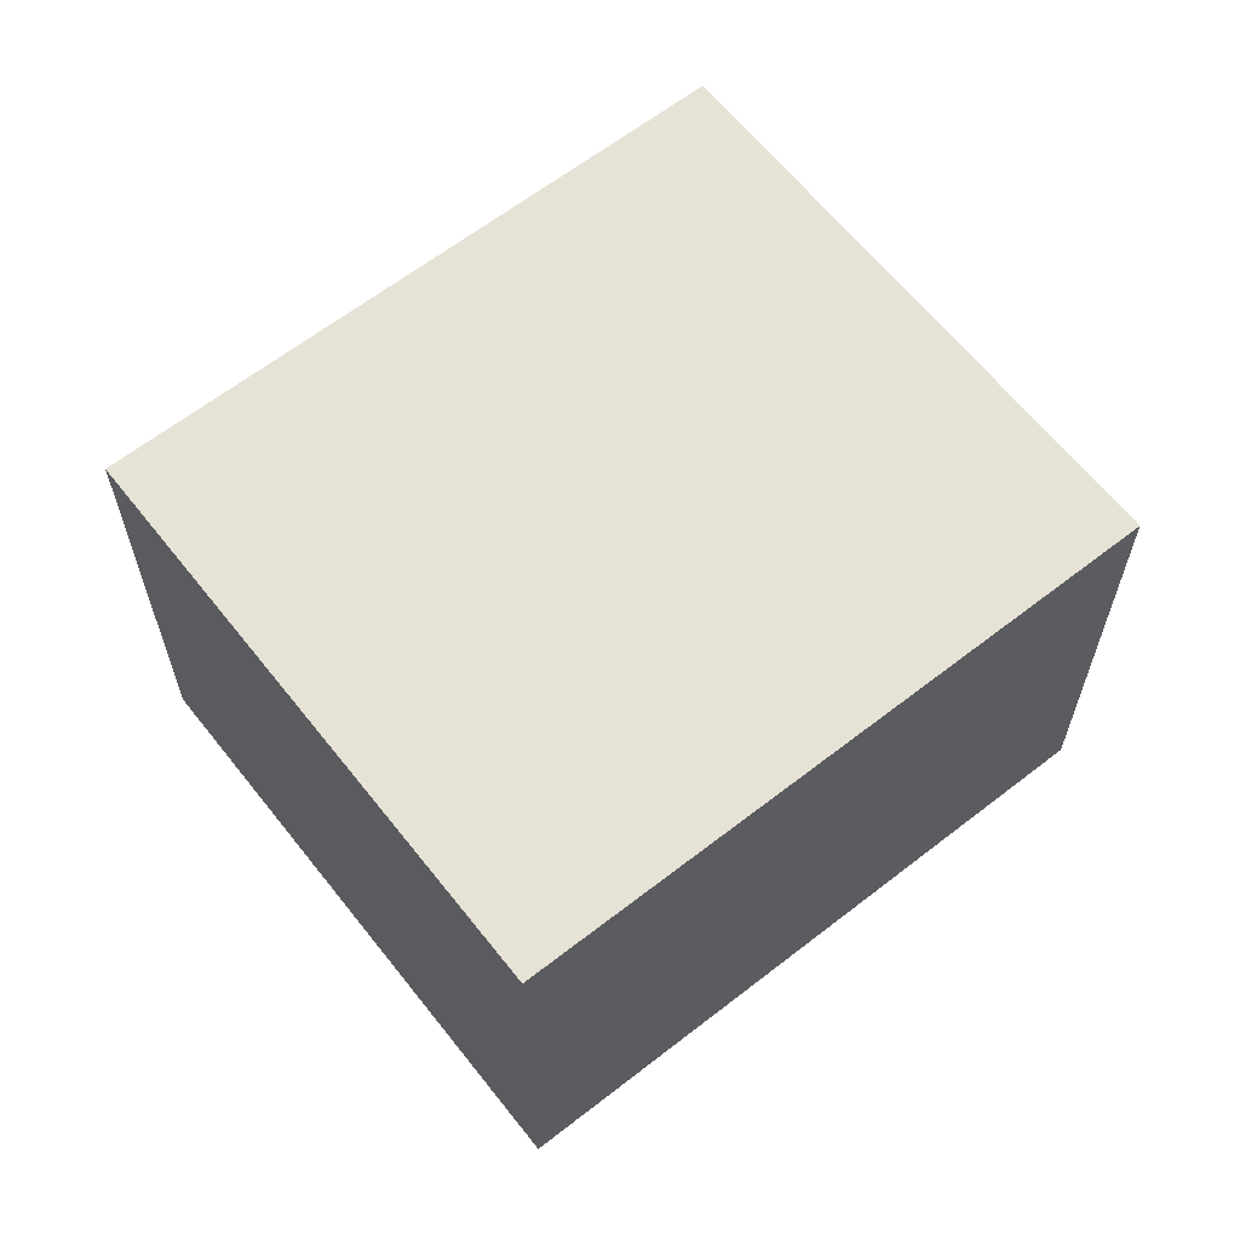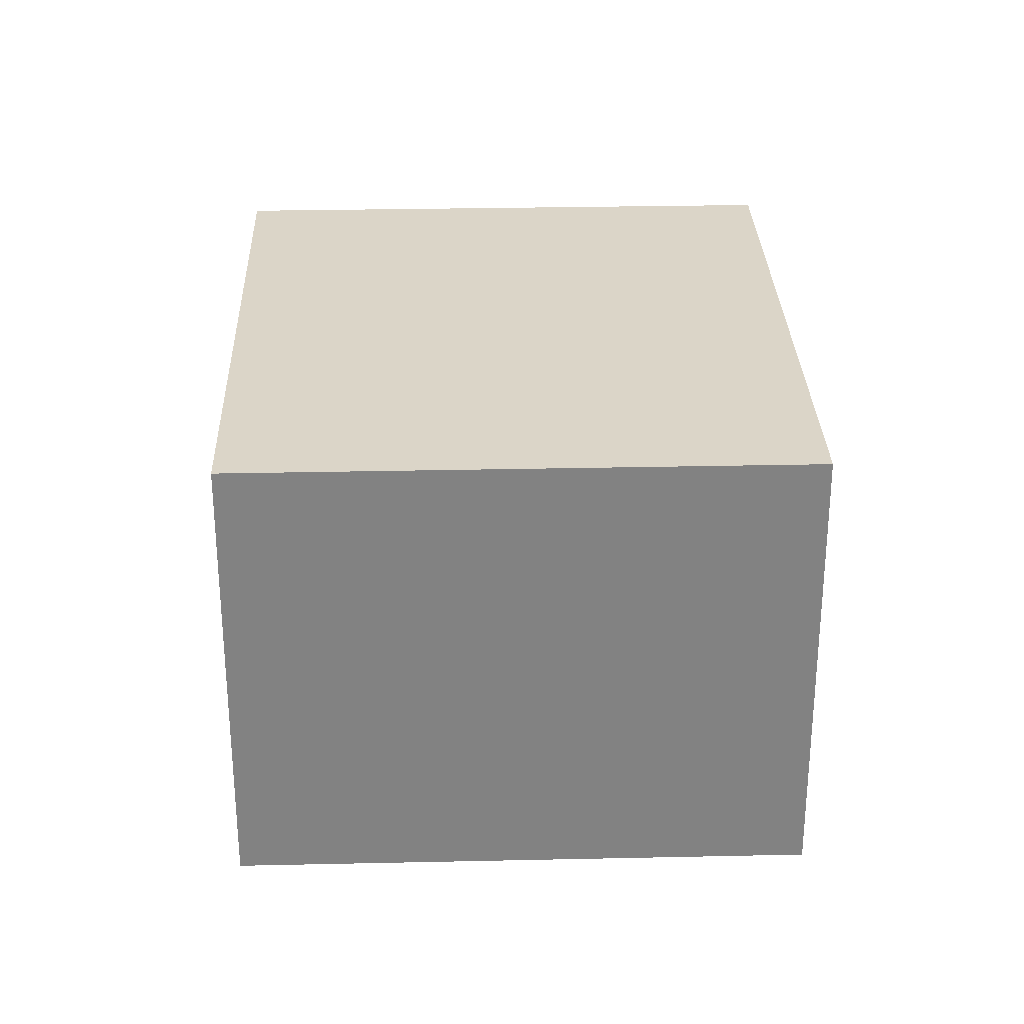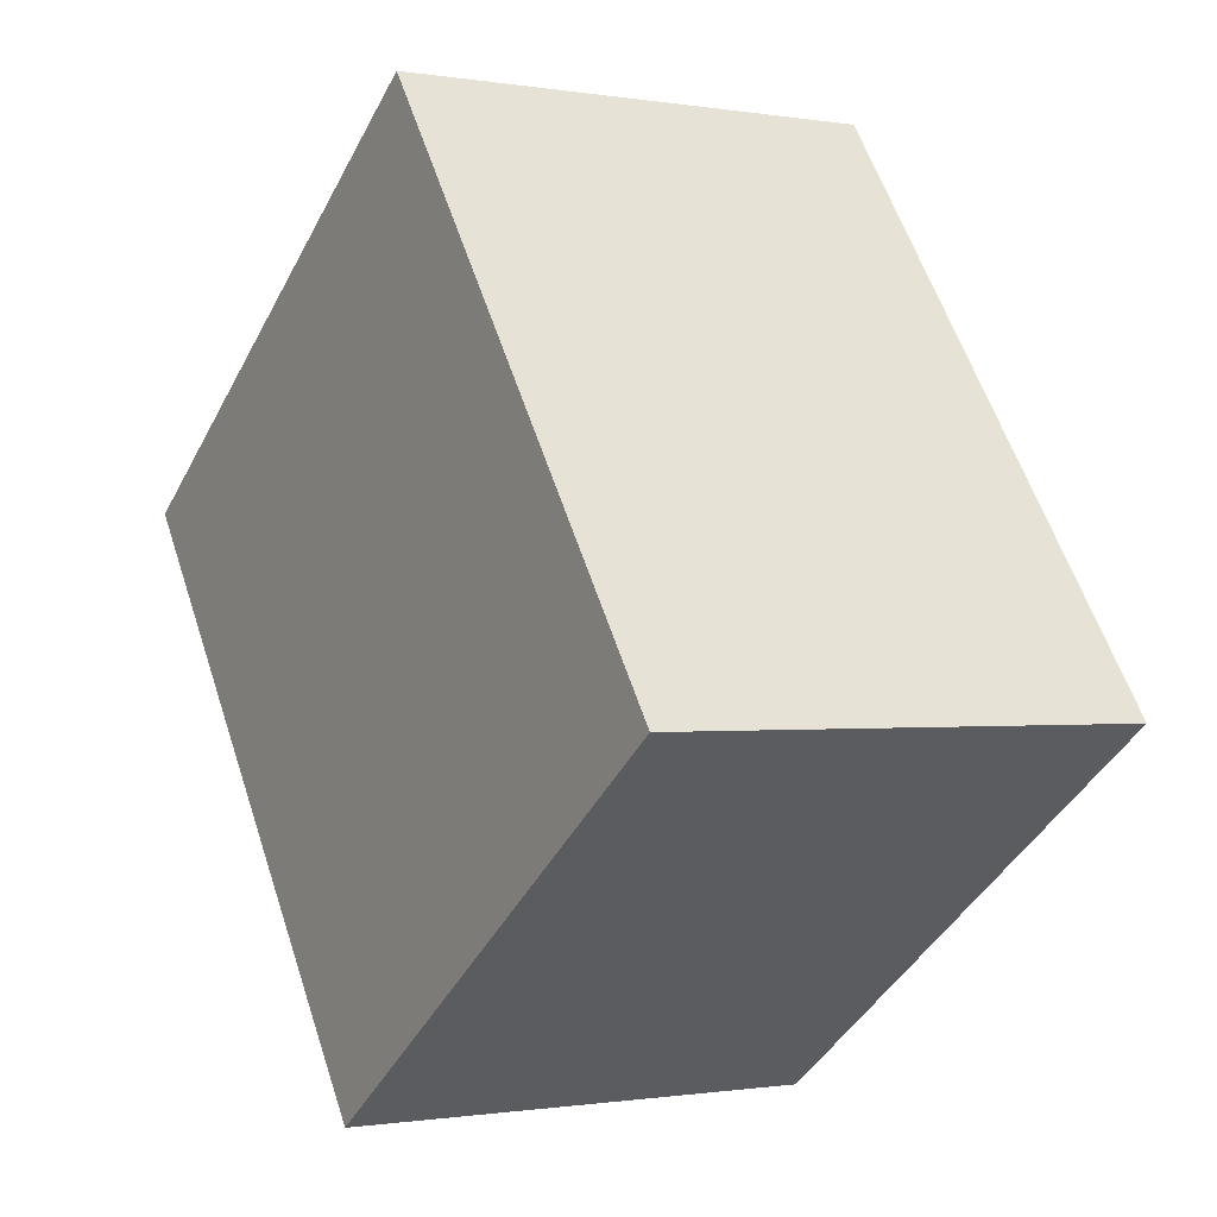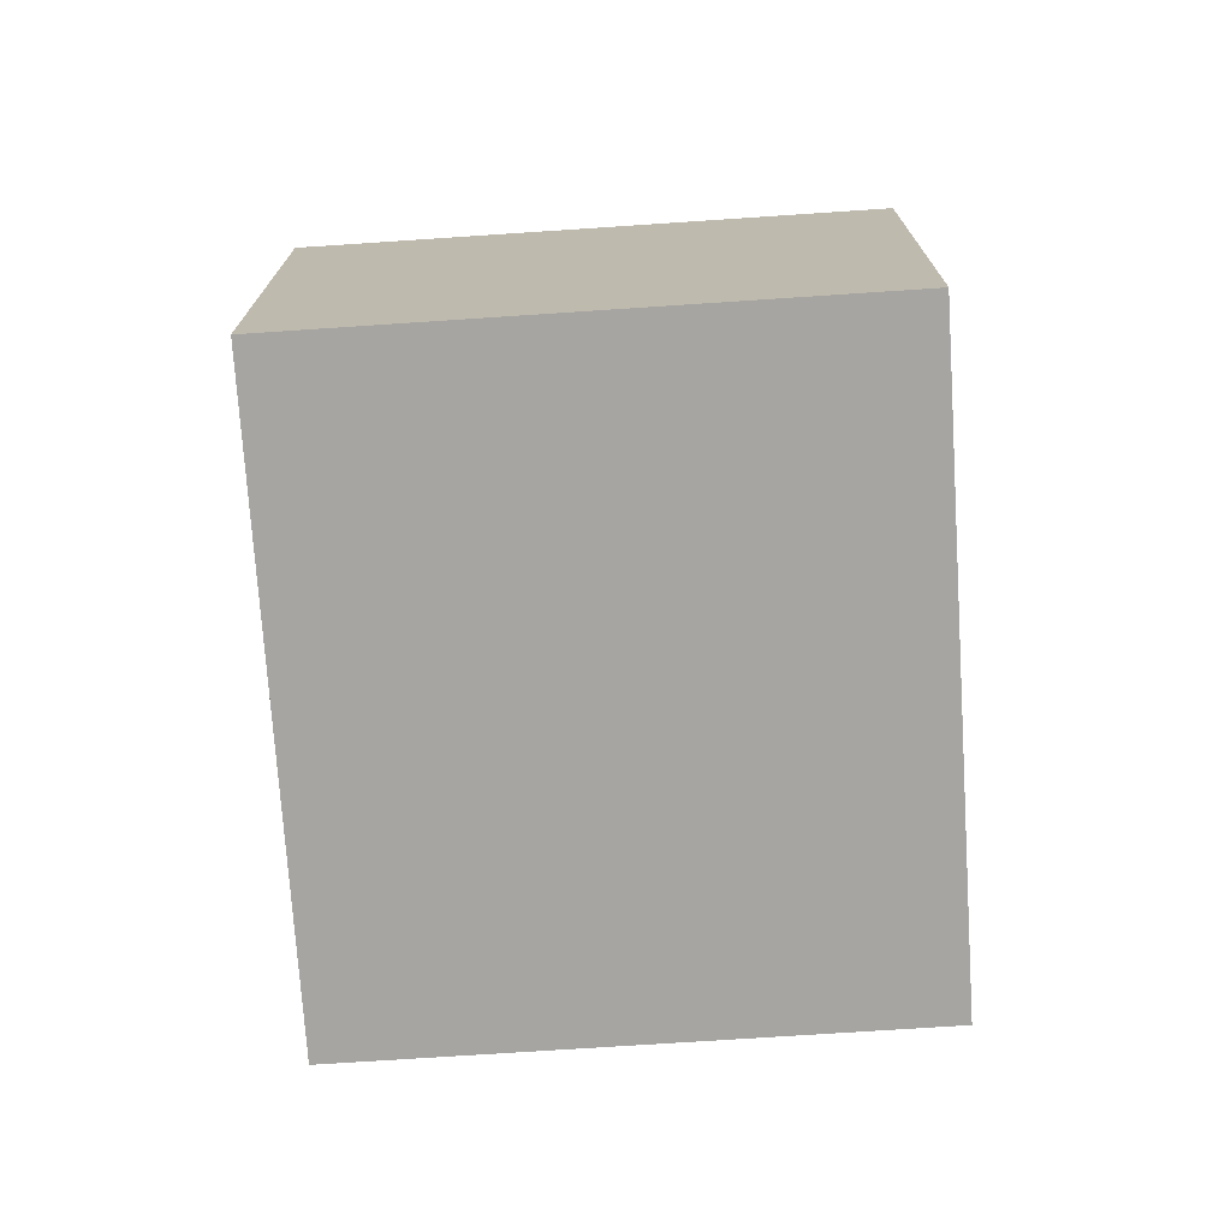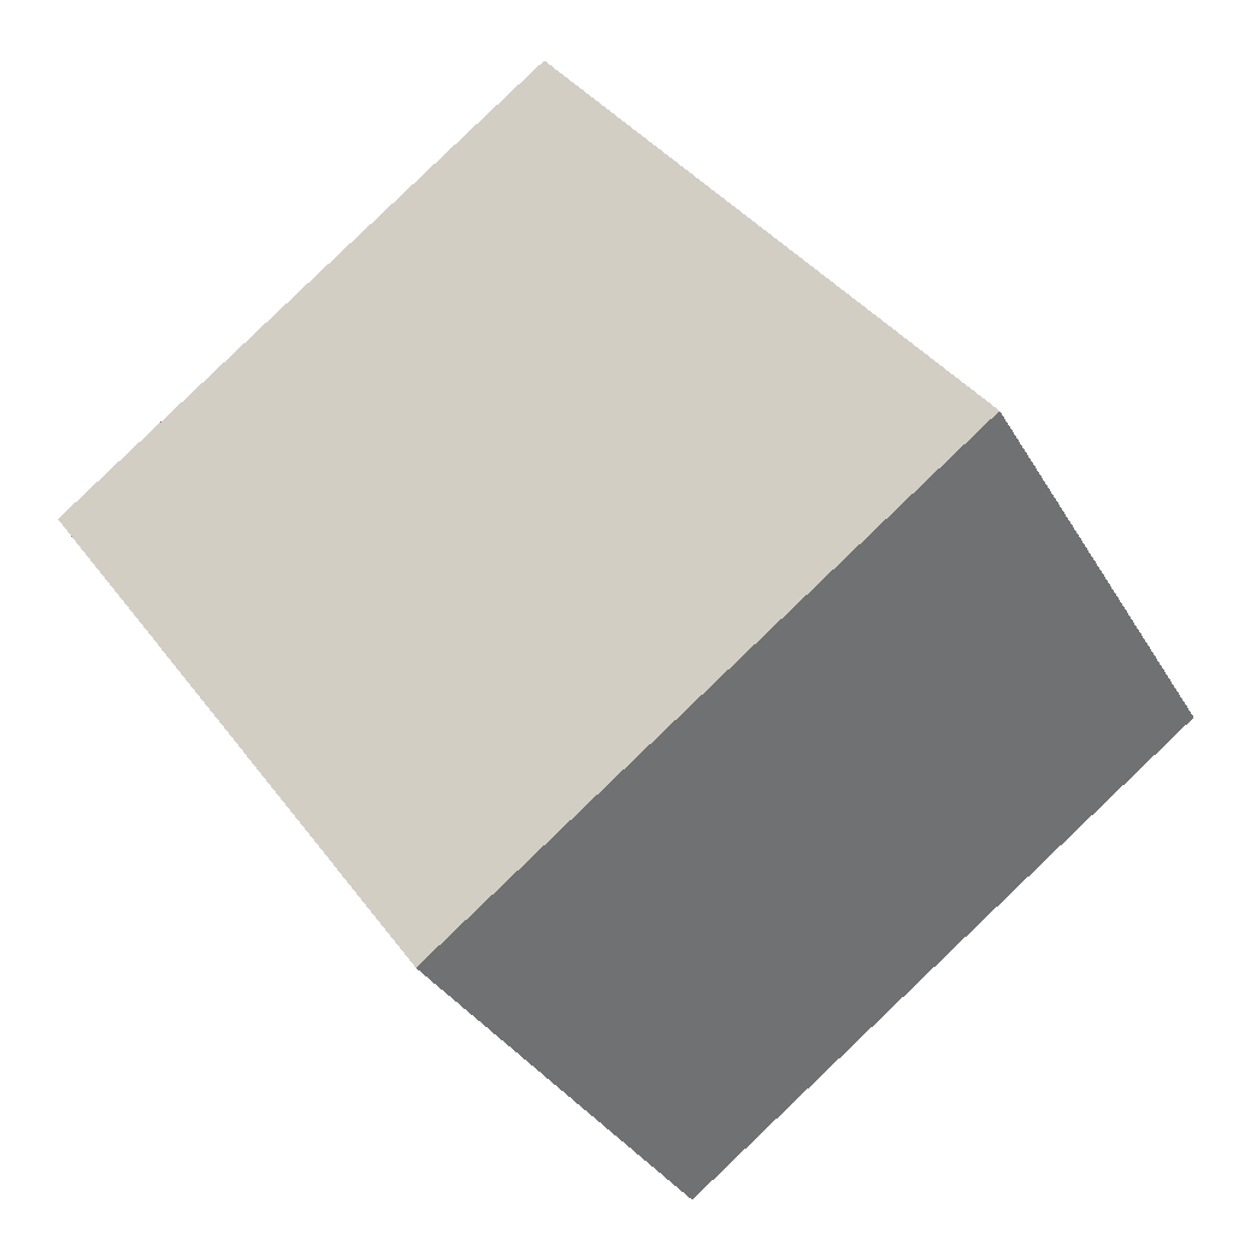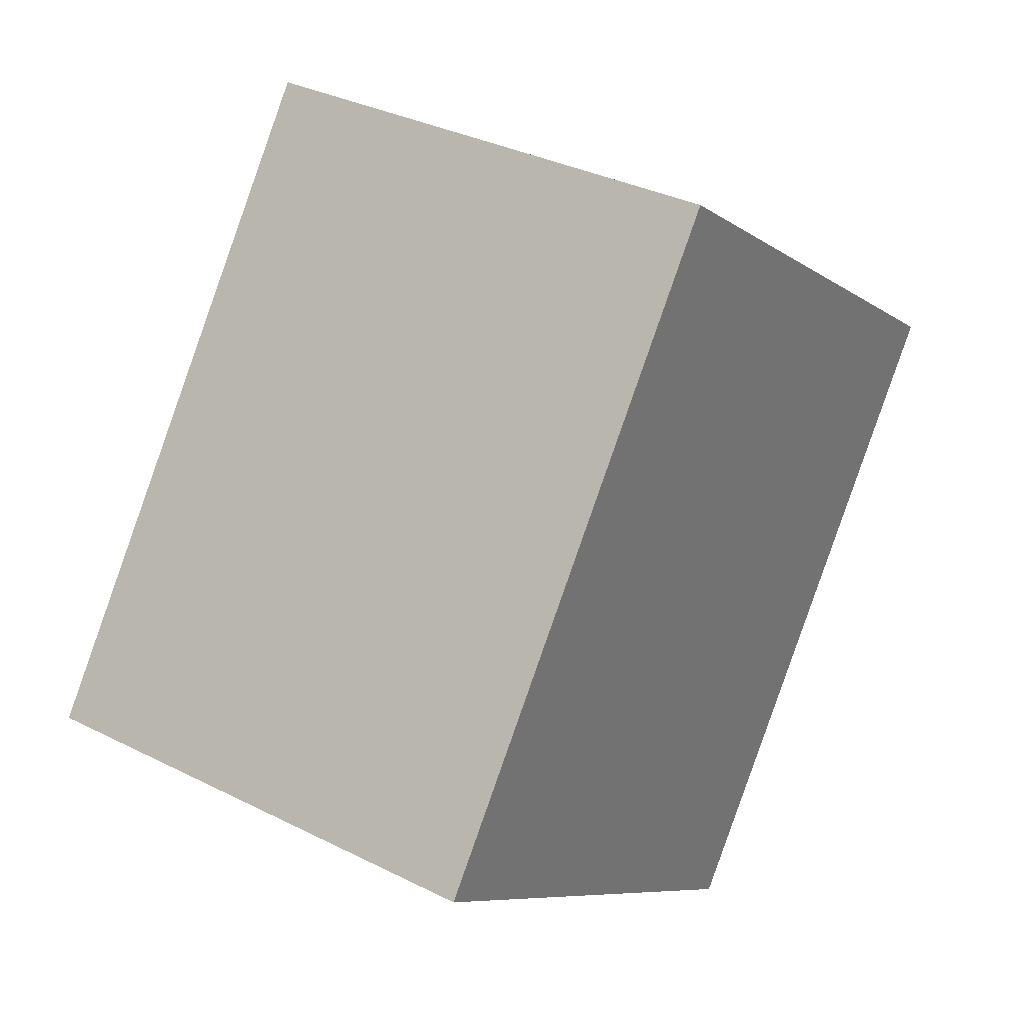
<metadata>
{"format":"obj","ext":"obj","renderer":"f3d","projection":"perspective","resolution":1024,"background":"white","views":[{"elev":63.3,"azim":-164.1,"up":"+Y"},{"elev":29.5,"azim":142.3,"up":"+Y"},{"elev":-0.8,"azim":58.2,"up":"+Z"},{"elev":-73.6,"azim":-32.1,"up":"+Y"},{"elev":-34.6,"azim":26.7,"up":"+Z"},{"elev":33.8,"azim":124.5,"up":"+Z"}]}
</metadata>
<code>
v  0 10.06 6.158e-16
v  12.18 10.06 -8.719
v  8.319 10.06 -11.51
v  14.68 10.06 -6.912
v  18.62 10.06 -4.06
v  7.197 10.06 5.209
v  10.3 10.06 7.453
v  1.276 10.06 0.924
v  3.017 10.06 2.184
v  8.932 10.06 6.466
v  10.3 -4.564e-16 7.453
v  18.62 2.486e-16 -4.06
v  12.18 5.339e-16 -8.719
v  8.319 7.046e-16 -11.51
v  14.68 4.232e-16 -6.912
v  0 0 0
v  1.276 -5.658e-17 0.924
v  8.932 -3.959e-16 6.466
v  3.017 -1.337e-16 2.184
v  7.197 -3.19e-16 5.209
g defaultobject
f 1 2 3
f 2 1 4
f 4 1 5
f 5 1 6
f 5 6 7
f 6 1 8
f 6 8 9
f 7 6 10
f 11 5 7
f 5 11 12
f 12 4 5
f 4 12 2
f 2 12 3
f 3 12 13
f 3 13 14
f 13 12 15
f 14 1 3
f 1 14 16
f 16 8 1
f 8 16 9
f 9 16 6
f 6 16 10
f 10 16 7
f 7 16 17
f 7 17 18
f 7 18 11
f 18 17 19
f 18 19 20
f 13 16 14
f 16 13 15
f 16 15 12
f 16 12 20
f 20 12 11
f 16 20 17
f 17 20 19
f 20 11 18

</code>
